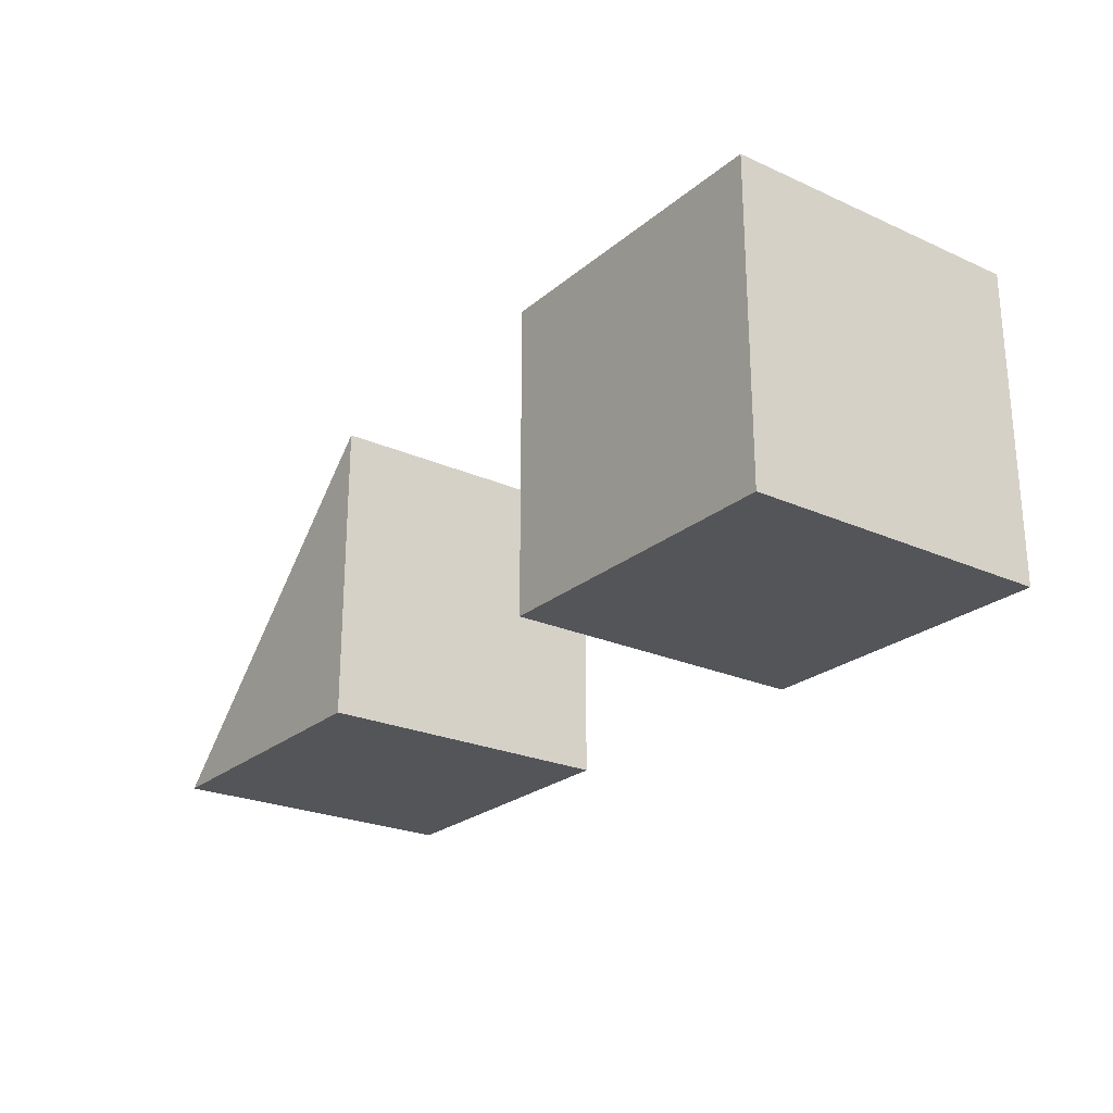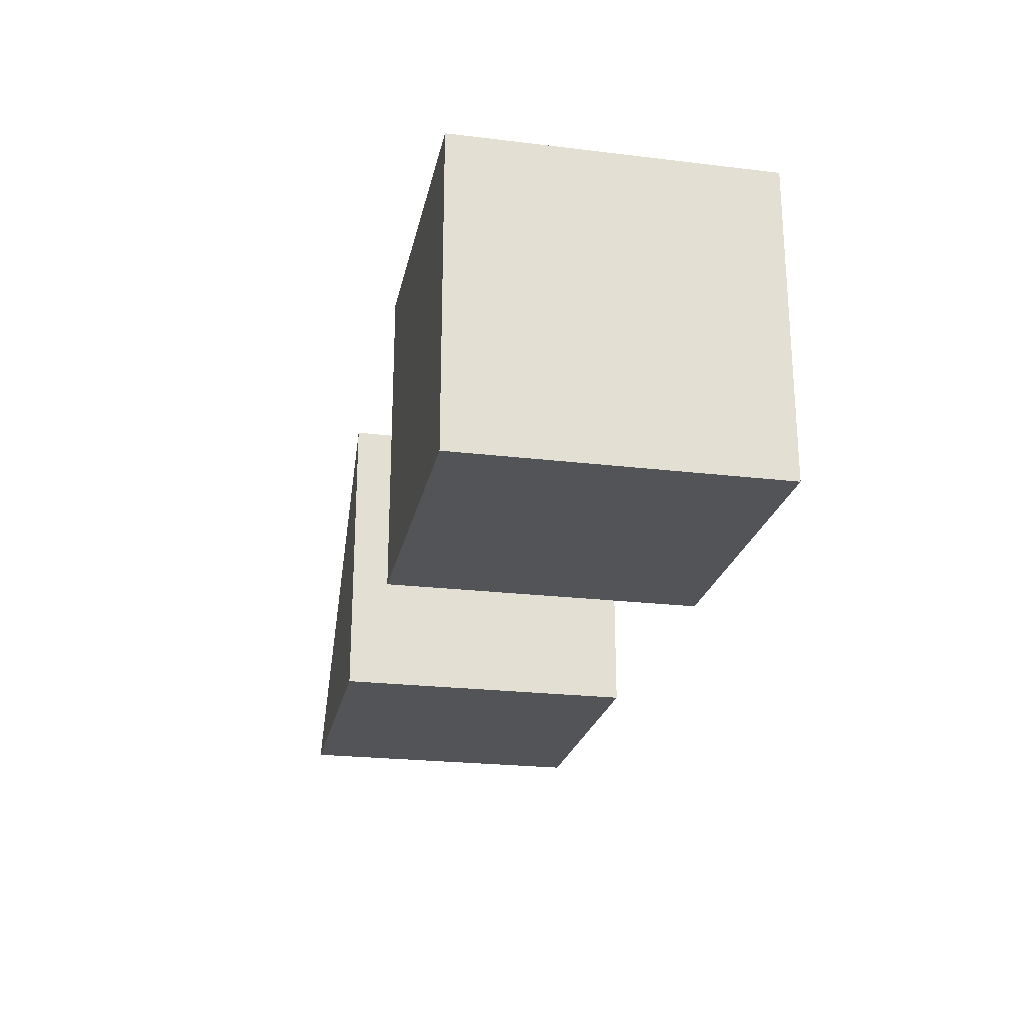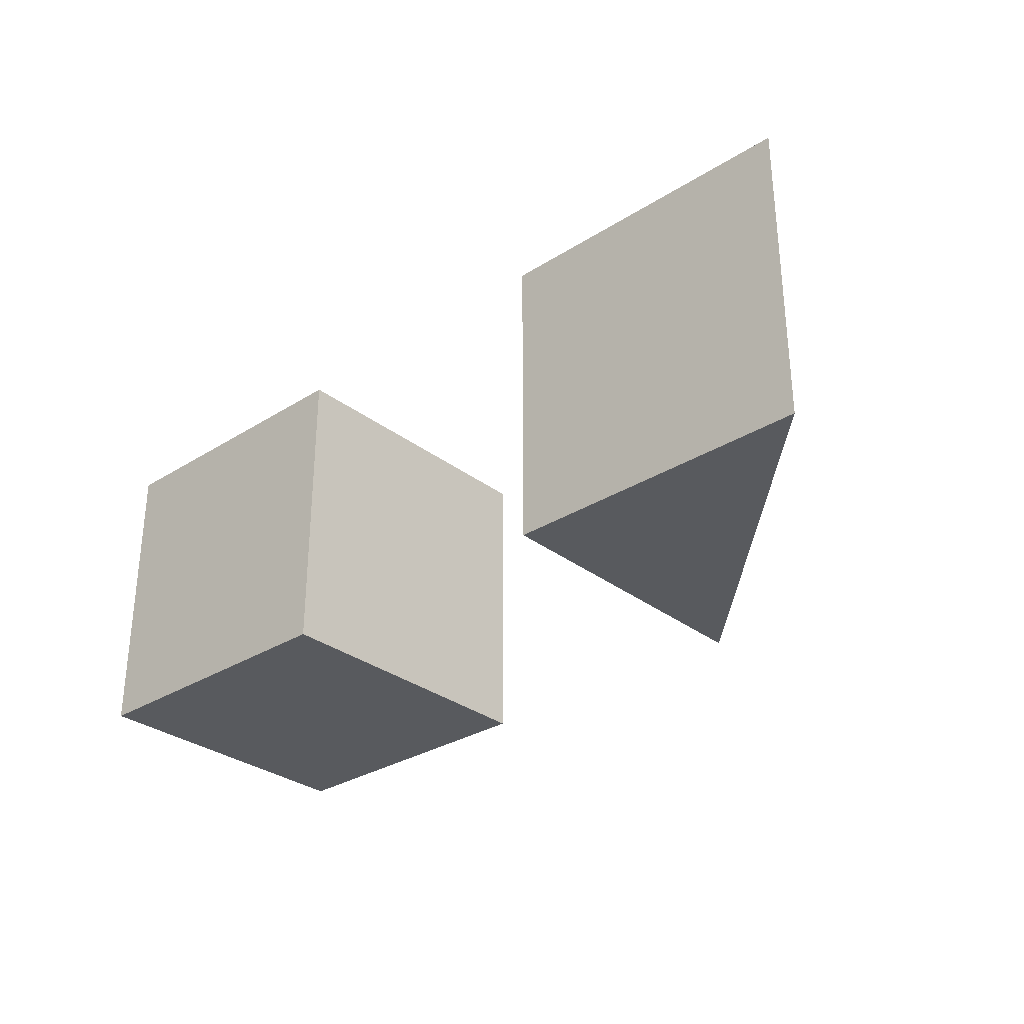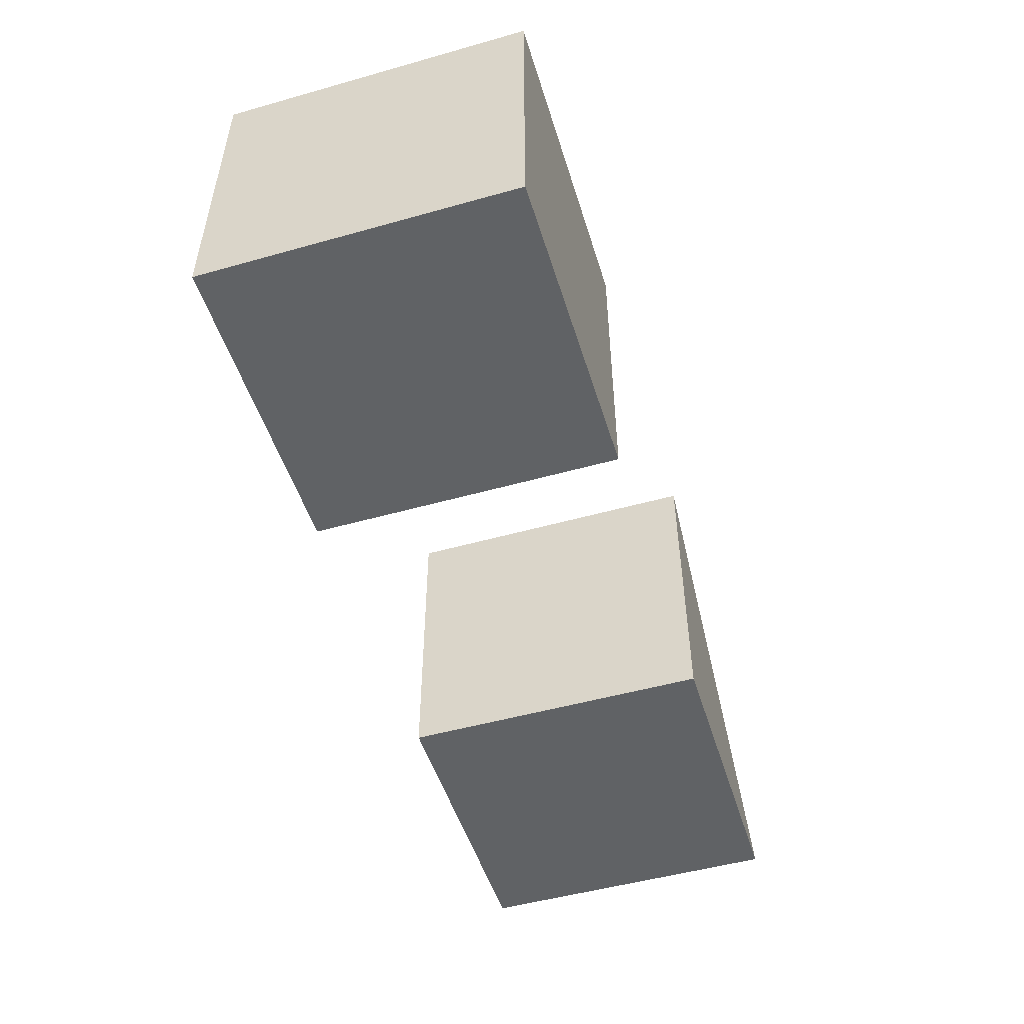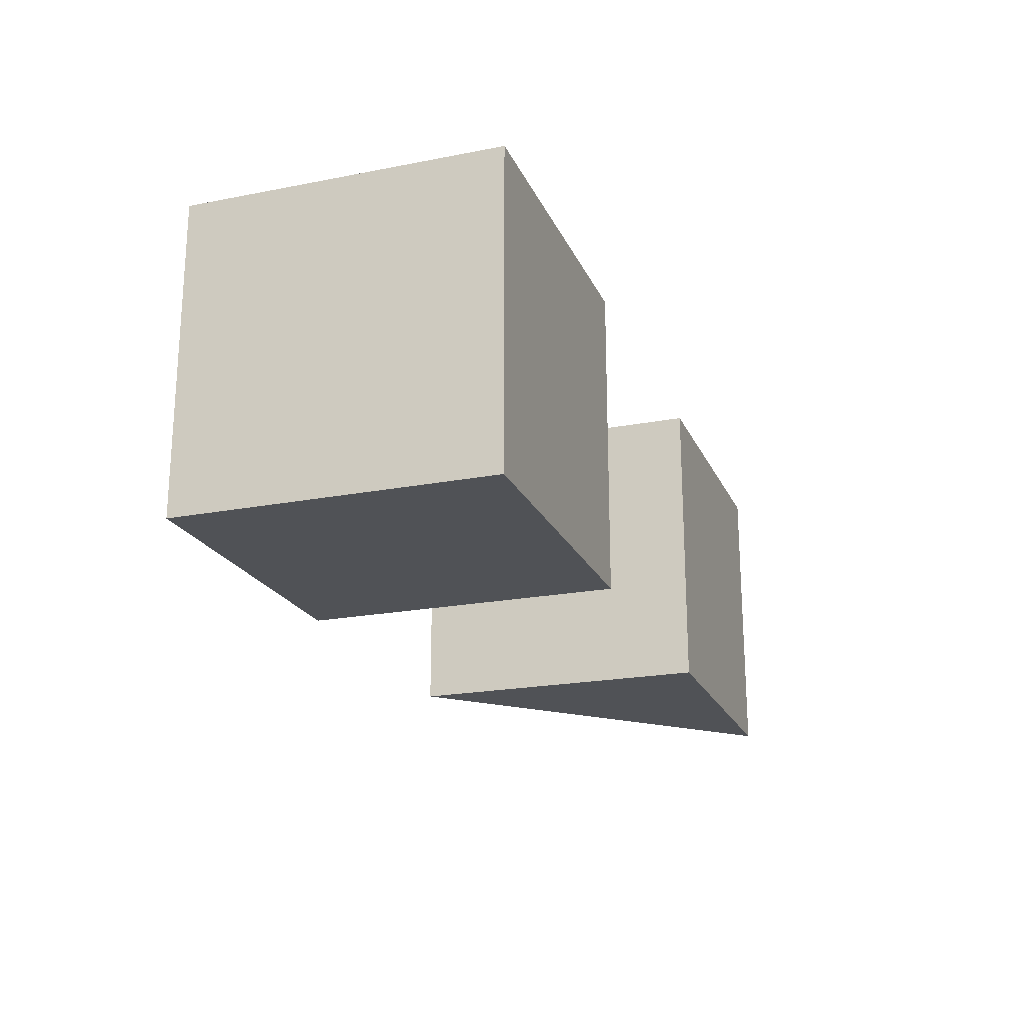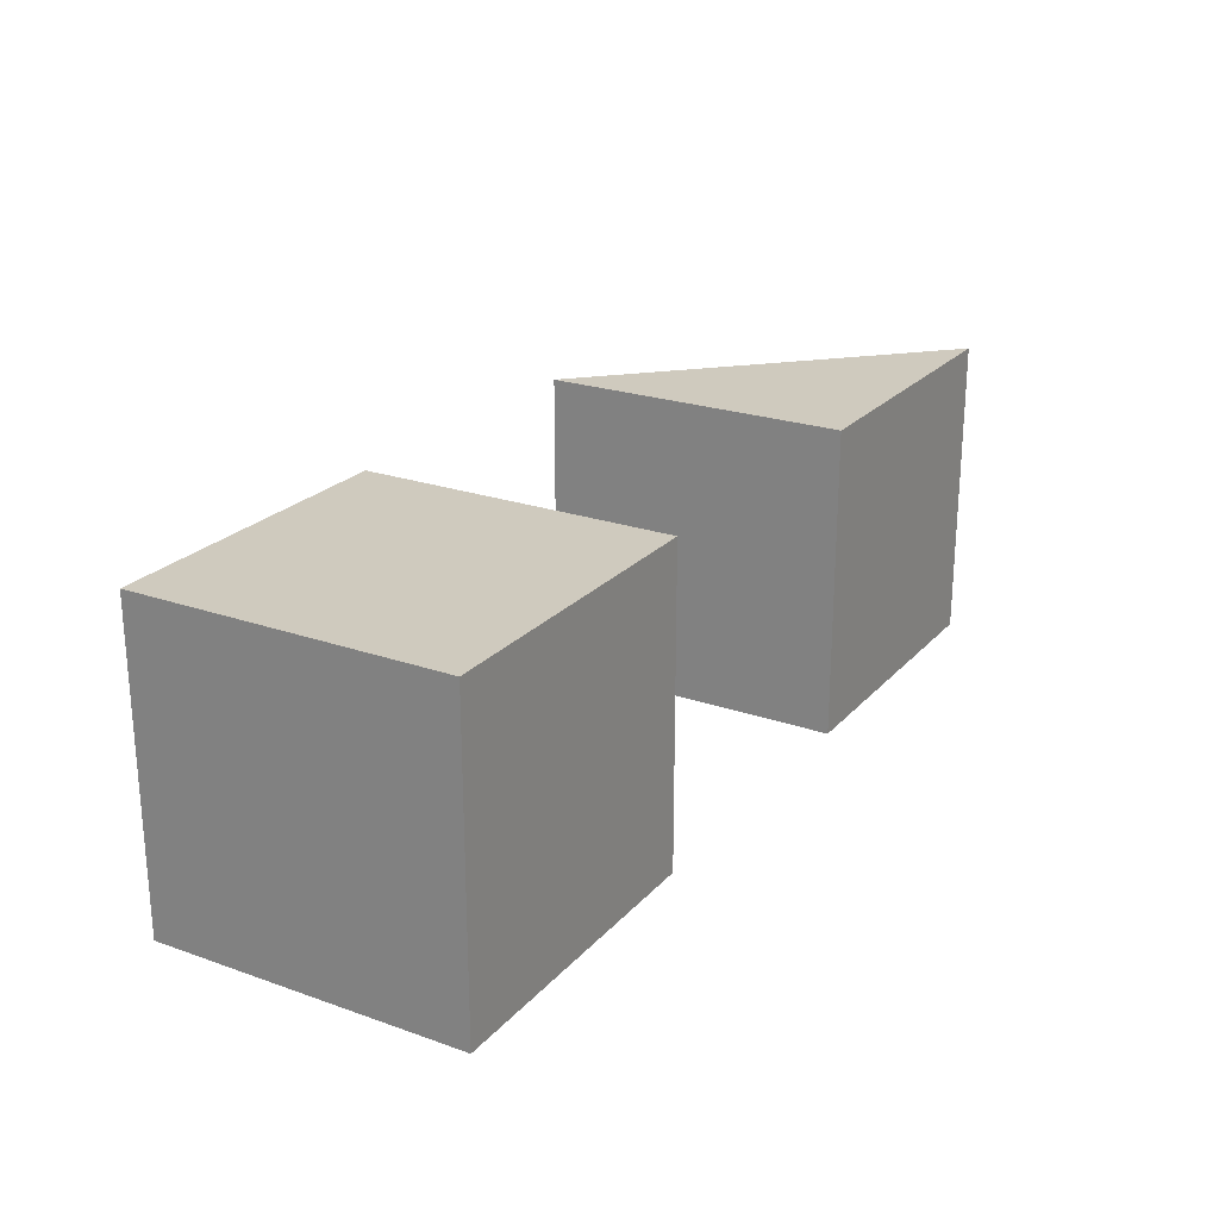
<metadata>
{"format":"obj","ext":"obj","renderer":"f3d","projection":"perspective","resolution":1024,"background":"white","views":[{"elev":-24.2,"azim":-126.5,"up":"+Y"},{"elev":-23.3,"azim":-101.5,"up":"+Y"},{"elev":-30.6,"azim":42.2,"up":"+Z"},{"elev":-50.5,"azim":-72.9,"up":"+Y"},{"elev":-21.0,"azim":-70.8,"up":"+Z"},{"elev":23.2,"azim":-59.4,"up":"+Z"}]}
</metadata>
<code>
v 10 10 0
v 10 0 0
v 0 10 0
v 0 0 0
v 10 10 10
v 0 0 10
v 10 0 10
v 0 10 10
v 20 10 0
v 30 0 0
v 20 0 0
v 20 10 10
v 30 0 10
v 20 0 10
f 1 2 3
f 2 4 3
f 7 5 6
f 8 6 5
f 7 4 2
f 6 4 7
f 5 2 1
f 5 7 2
f 8 1 3
f 5 1 8
f 6 3 4
f 8 3 6
f 9 10 11
f 12 13 14
f 13 11 10
f 13 14 11
f 14 9 11
f 12 9 14
f 12 13 10
f 12 10 9

</code>
